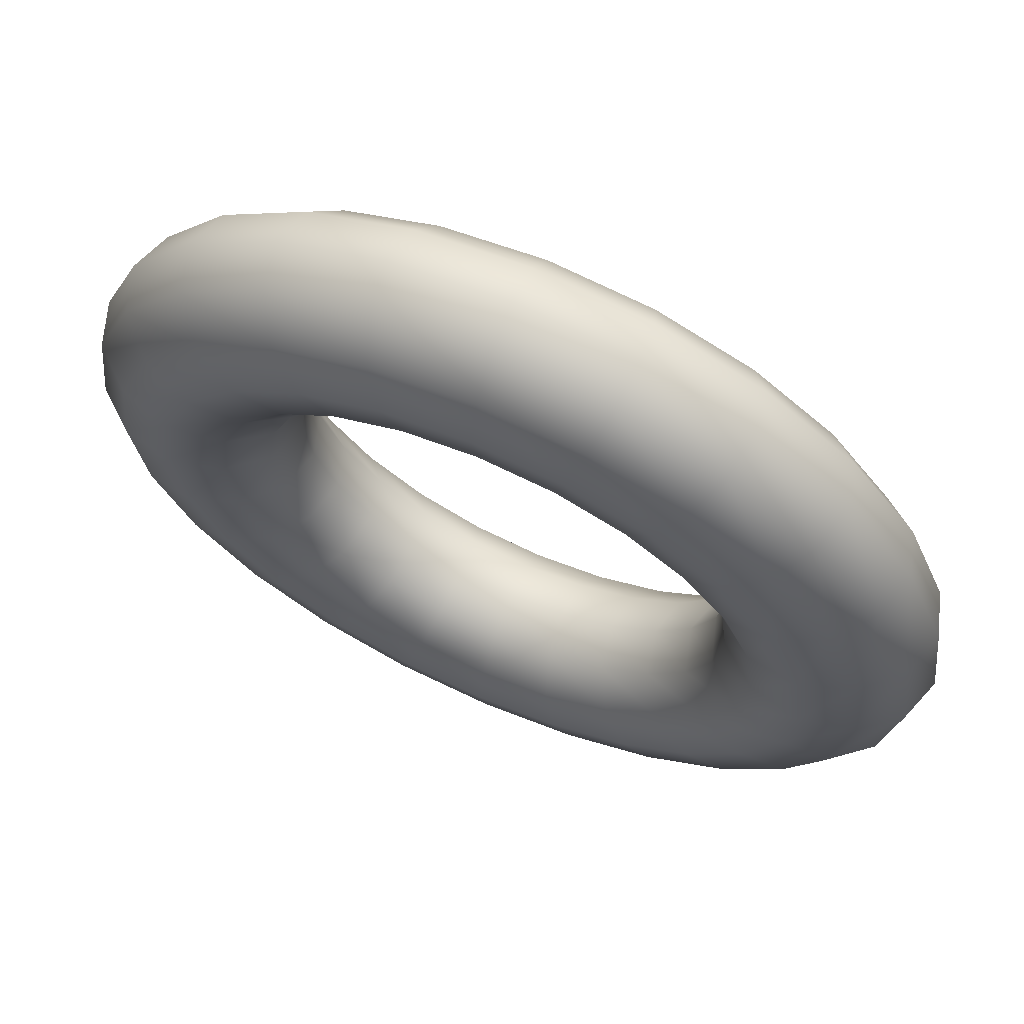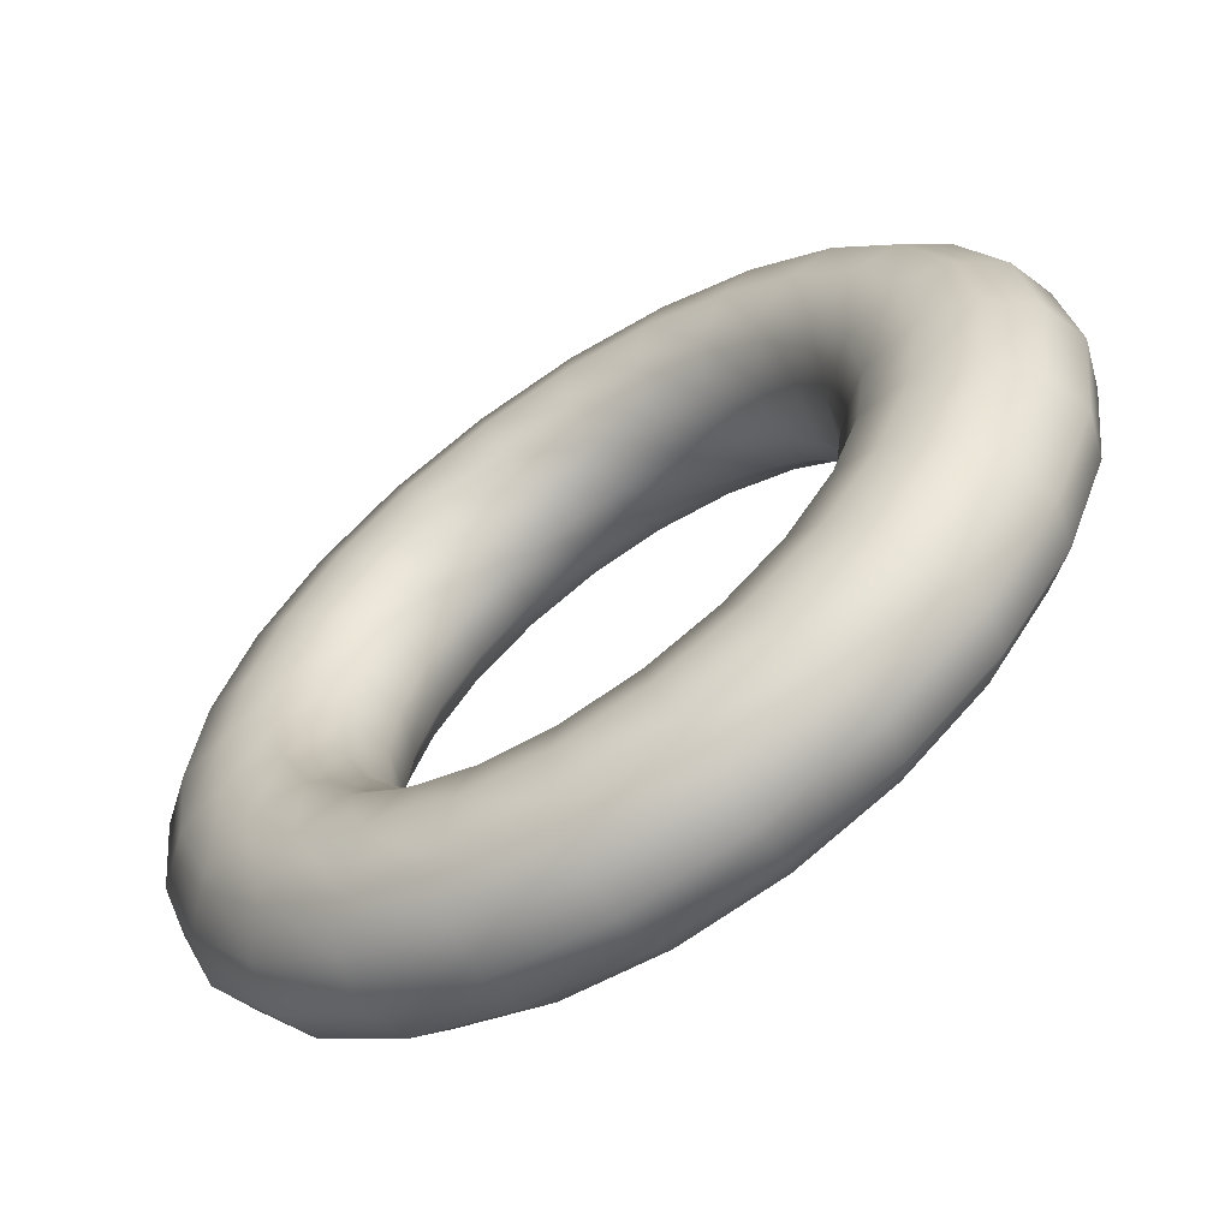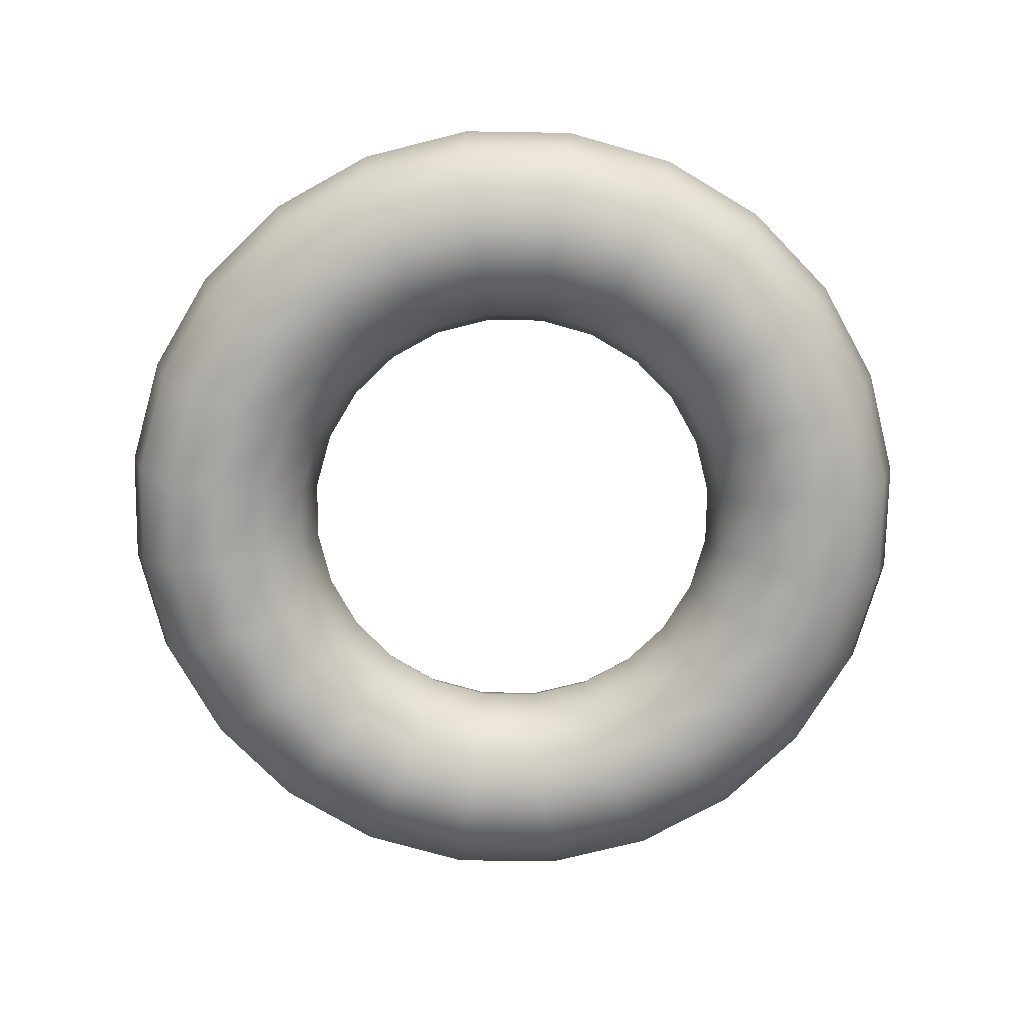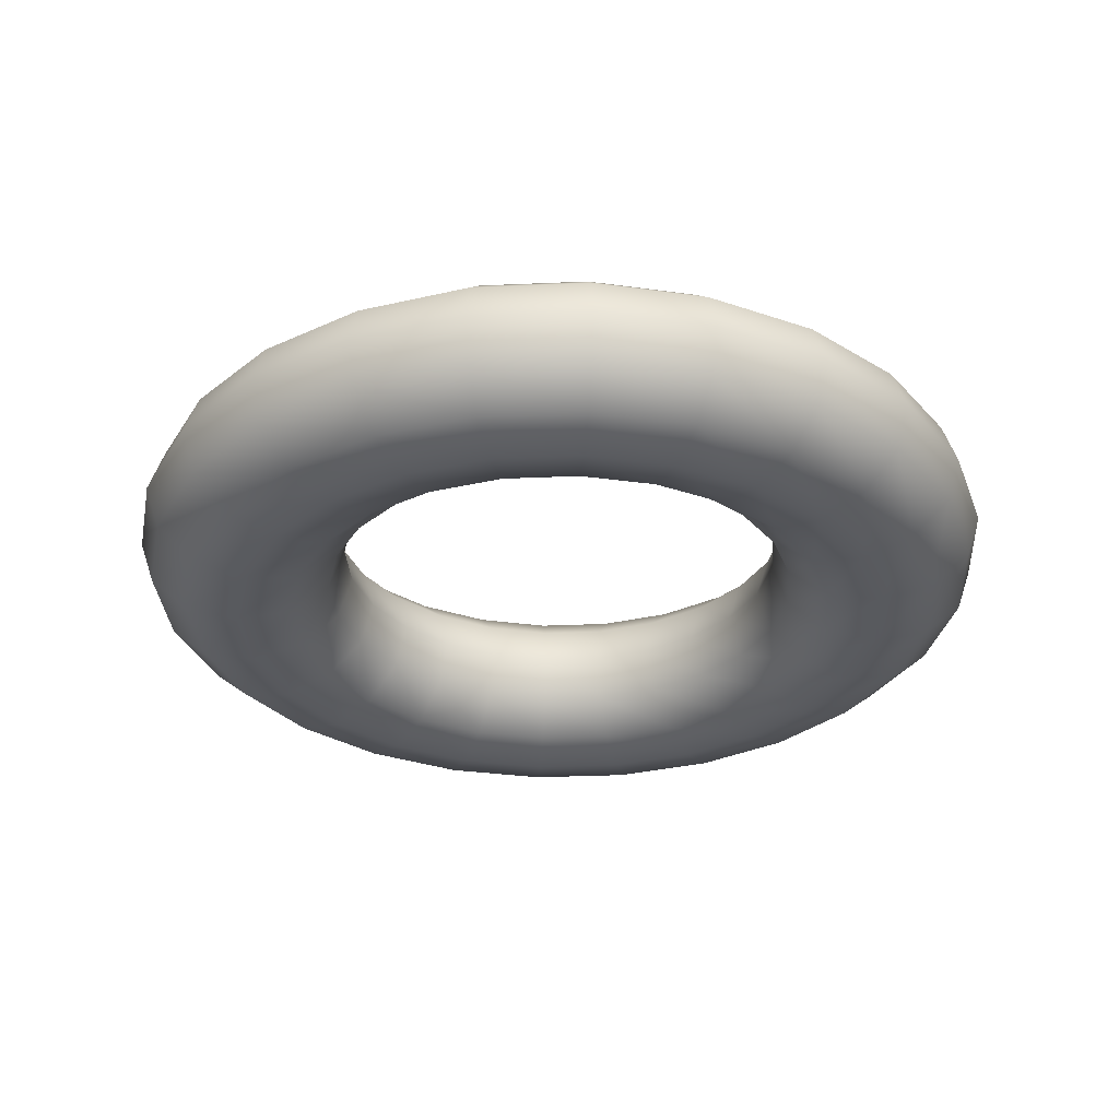
<metadata>
{"format":"obj","ext":"obj","renderer":"f3d","projection":"perspective","resolution":1024,"background":"white","views":[{"elev":67.0,"azim":23.8,"up":"+Z"},{"elev":-61.8,"azim":33.7,"up":"+Z"},{"elev":-74.1,"azim":-68.4,"up":"+Y"},{"elev":-30.5,"azim":-108.9,"up":"+Y"}]}
</metadata>
<code>
v  -0 52.74 -113.8
v  -0 63.78 -110.2
v  28.51 63.78 -106.4
v  29.47 52.74 -110
v  -0 71.87 -100.1
v  25.91 71.87 -96.71
v  -0 74.83 -86.38
v  22.36 74.83 -83.44
v  -0 71.87 -72.65
v  18.8 71.87 -70.18
v  -0 63.78 -62.6
v  16.2 63.78 -60.47
v  -0 52.74 -58.92
v  15.25 52.74 -56.91
v  -0 41.7 -62.6
v  16.2 41.7 -60.47
v  -0 33.62 -72.65
v  18.8 33.62 -70.18
v  -0 30.66 -86.38
v  22.36 30.66 -83.44
v  -0 33.62 -100.1
v  25.91 33.62 -96.71
v  -0 41.7 -110.2
v  28.51 41.7 -106.4
v  55.08 63.78 -95.41
v  56.92 52.74 -98.6
v  50.06 71.87 -86.7
v  43.19 74.83 -74.81
v  36.33 71.87 -62.92
v  31.3 63.78 -54.21
v  29.46 52.74 -51.03
v  31.3 41.7 -54.21
v  36.33 33.62 -62.92
v  43.19 30.66 -74.81
v  50.06 33.62 -86.7
v  55.08 41.7 -95.41
v  77.9 63.78 -77.9
v  80.5 52.74 -80.5
v  70.79 71.87 -70.79
v  61.08 74.83 -61.08
v  51.37 71.87 -51.37
v  44.26 63.78 -44.26
v  41.66 52.74 -41.66
v  44.26 41.7 -44.26
v  51.37 33.62 -51.37
v  61.08 30.66 -61.08
v  70.79 33.62 -70.79
v  77.9 41.7 -77.9
v  95.41 63.78 -55.08
v  98.6 52.74 -56.92
v  86.7 71.87 -50.06
v  74.81 74.83 -43.19
v  62.92 71.87 -36.33
v  54.21 63.78 -31.3
v  51.03 52.74 -29.46
v  54.21 41.7 -31.3
v  62.92 33.62 -36.33
v  74.81 30.66 -43.19
v  86.7 33.62 -50.06
v  95.41 41.7 -55.08
v  106.4 63.78 -28.51
v  110 52.74 -29.47
v  96.71 71.87 -25.91
v  83.44 74.83 -22.36
v  70.18 71.87 -18.8
v  60.47 63.78 -16.2
v  56.91 52.74 -15.25
v  60.47 41.7 -16.2
v  70.18 33.62 -18.8
v  83.44 30.66 -22.36
v  96.71 33.62 -25.91
v  106.4 41.7 -28.51
v  110.2 63.78 -0
v  113.8 52.74 -0
v  100.1 71.87 -0
v  86.38 74.83 -0
v  72.65 71.87 -0
v  62.6 63.78 -0
v  58.92 52.74 -0
v  62.6 41.7 -0
v  72.65 33.62 -0
v  86.38 30.66 -0
v  100.1 33.62 -0
v  110.2 41.7 -0
v  106.4 63.78 28.51
v  110 52.74 29.47
v  96.71 71.87 25.91
v  83.44 74.83 22.36
v  70.18 71.87 18.8
v  60.47 63.78 16.2
v  56.91 52.74 15.25
v  60.47 41.7 16.2
v  70.18 33.62 18.8
v  83.44 30.66 22.36
v  96.71 33.62 25.91
v  106.4 41.7 28.51
v  95.41 63.78 55.08
v  98.6 52.74 56.92
v  86.7 71.87 50.06
v  74.81 74.83 43.19
v  62.92 71.87 36.33
v  54.21 63.78 31.3
v  51.03 52.74 29.46
v  54.21 41.7 31.3
v  62.92 33.62 36.33
v  74.81 30.66 43.19
v  86.7 33.62 50.06
v  95.41 41.7 55.08
v  77.9 63.78 77.9
v  80.5 52.74 80.5
v  70.79 71.87 70.79
v  61.08 74.83 61.08
v  51.37 71.87 51.37
v  44.26 63.78 44.26
v  41.66 52.74 41.66
v  44.26 41.7 44.26
v  51.37 33.62 51.37
v  61.08 30.66 61.08
v  70.79 33.62 70.79
v  77.9 41.7 77.9
v  55.08 63.78 95.41
v  56.92 52.74 98.6
v  50.06 71.87 86.7
v  43.19 74.83 74.81
v  36.33 71.87 62.92
v  31.3 63.78 54.21
v  29.46 52.74 51.03
v  31.3 41.7 54.21
v  36.33 33.62 62.92
v  43.19 30.66 74.81
v  50.06 33.62 86.7
v  55.08 41.7 95.41
v  28.51 63.78 106.4
v  29.47 52.74 110
v  25.91 71.87 96.71
v  22.36 74.83 83.44
v  18.8 71.87 70.18
v  16.2 63.78 60.47
v  15.25 52.74 56.91
v  16.2 41.7 60.47
v  18.8 33.62 70.18
v  22.36 30.66 83.44
v  25.91 33.62 96.71
v  28.51 41.7 106.4
v  0 63.78 110.2
v  0 52.74 113.8
v  0 71.87 100.1
v  0 74.83 86.38
v  0 71.87 72.65
v  0 63.78 62.6
v  0 52.74 58.92
v  0 41.7 62.6
v  0 33.62 72.65
v  0 30.66 86.38
v  0 33.62 100.1
v  0 41.7 110.2
v  -28.51 63.78 106.4
v  -29.47 52.74 110
v  -25.91 71.87 96.71
v  -22.36 74.83 83.44
v  -18.8 71.87 70.18
v  -16.2 63.78 60.47
v  -15.25 52.74 56.91
v  -16.2 41.7 60.47
v  -18.8 33.62 70.18
v  -22.36 30.66 83.44
v  -25.91 33.62 96.71
v  -28.51 41.7 106.4
v  -55.08 63.78 95.41
v  -56.92 52.74 98.6
v  -50.06 71.87 86.7
v  -43.19 74.83 74.81
v  -36.33 71.87 62.92
v  -31.3 63.78 54.21
v  -29.46 52.74 51.03
v  -31.3 41.7 54.21
v  -36.33 33.62 62.92
v  -43.19 30.66 74.81
v  -50.06 33.62 86.7
v  -55.08 41.7 95.41
v  -77.9 63.78 77.9
v  -80.5 52.74 80.5
v  -70.79 71.87 70.79
v  -61.08 74.83 61.08
v  -51.37 71.87 51.37
v  -44.26 63.78 44.26
v  -41.66 52.74 41.66
v  -44.26 41.7 44.26
v  -51.37 33.62 51.37
v  -61.08 30.66 61.08
v  -70.79 33.62 70.79
v  -77.9 41.7 77.9
v  -95.41 63.78 55.08
v  -98.6 52.74 56.92
v  -86.7 71.87 50.06
v  -74.81 74.83 43.19
v  -62.92 71.87 36.33
v  -54.21 63.78 31.3
v  -51.03 52.74 29.46
v  -54.21 41.7 31.3
v  -62.92 33.62 36.33
v  -74.81 30.66 43.19
v  -86.7 33.62 50.06
v  -95.41 41.7 55.08
v  -106.4 63.78 28.51
v  -110 52.74 29.47
v  -96.71 71.87 25.91
v  -83.44 74.83 22.36
v  -70.18 71.87 18.8
v  -60.47 63.78 16.2
v  -56.91 52.74 15.25
v  -60.47 41.7 16.2
v  -70.18 33.62 18.8
v  -83.44 30.66 22.36
v  -96.71 33.62 25.91
v  -106.4 41.7 28.51
v  -110.2 63.78 0
v  -113.8 52.74 0
v  -100.1 71.87 0
v  -86.38 74.83 0
v  -72.65 71.87 0
v  -62.6 63.78 0
v  -58.92 52.74 0
v  -62.6 41.7 0
v  -72.65 33.62 0
v  -86.38 30.66 0
v  -100.1 33.62 0
v  -110.2 41.7 0
v  -106.4 63.78 -28.51
v  -110 52.74 -29.47
v  -96.71 71.87 -25.91
v  -83.44 74.83 -22.36
v  -70.18 71.87 -18.8
v  -60.47 63.78 -16.2
v  -56.91 52.74 -15.25
v  -60.47 41.7 -16.2
v  -70.18 33.62 -18.8
v  -83.44 30.66 -22.36
v  -96.71 33.62 -25.91
v  -106.4 41.7 -28.51
v  -95.41 63.78 -55.08
v  -98.6 52.74 -56.92
v  -86.7 71.87 -50.06
v  -74.81 74.83 -43.19
v  -62.92 71.87 -36.33
v  -54.21 63.78 -31.3
v  -51.03 52.74 -29.46
v  -54.21 41.7 -31.3
v  -62.92 33.62 -36.33
v  -74.81 30.66 -43.19
v  -86.7 33.62 -50.06
v  -95.41 41.7 -55.08
v  -77.9 63.78 -77.9
v  -80.5 52.74 -80.5
v  -70.79 71.87 -70.79
v  -61.08 74.83 -61.08
v  -51.37 71.87 -51.37
v  -44.26 63.78 -44.26
v  -41.66 52.74 -41.66
v  -44.26 41.7 -44.26
v  -51.37 33.62 -51.37
v  -61.08 30.66 -61.08
v  -70.79 33.62 -70.79
v  -77.9 41.7 -77.9
v  -55.08 63.78 -95.41
v  -56.92 52.74 -98.6
v  -50.06 71.87 -86.7
v  -43.19 74.83 -74.81
v  -36.33 71.87 -62.92
v  -31.3 63.78 -54.21
v  -29.46 52.74 -51.03
v  -31.3 41.7 -54.21
v  -36.33 33.62 -62.92
v  -43.19 30.66 -74.81
v  -50.06 33.62 -86.7
v  -55.08 41.7 -95.41
v  -28.51 63.78 -106.4
v  -29.47 52.74 -110
v  -25.91 71.87 -96.71
v  -22.36 74.83 -83.44
v  -18.8 71.87 -70.18
v  -16.2 63.78 -60.47
v  -15.25 52.74 -56.91
v  -16.2 41.7 -60.47
v  -18.8 33.62 -70.18
v  -22.36 30.66 -83.44
v  -25.91 33.62 -96.71
v  -28.51 41.7 -106.4
o Torus001
g Torus001
f 1 2 3
f 3 4 1
f 2 5 6
f 6 3 2
f 5 7 8
f 8 6 5
f 7 9 10
f 10 8 7
f 9 11 12
f 12 10 9
f 11 13 14
f 14 12 11
f 13 15 16
f 16 14 13
f 15 17 18
f 18 16 15
f 17 19 20
f 20 18 17
f 19 21 22
f 22 20 19
f 21 23 24
f 24 22 21
f 23 1 4
f 4 24 23
f 4 3 25
f 25 26 4
f 3 6 27
f 27 25 3
f 6 8 28
f 28 27 6
f 8 10 29
f 29 28 8
f 10 12 30
f 30 29 10
f 12 14 31
f 31 30 12
f 14 16 32
f 32 31 14
f 16 18 33
f 33 32 16
f 18 20 34
f 34 33 18
f 20 22 35
f 35 34 20
f 22 24 36
f 36 35 22
f 24 4 26
f 26 36 24
f 26 25 37
f 37 38 26
f 25 27 39
f 39 37 25
f 27 28 40
f 40 39 27
f 28 29 41
f 41 40 28
f 29 30 42
f 42 41 29
f 30 31 43
f 43 42 30
f 31 32 44
f 44 43 31
f 32 33 45
f 45 44 32
f 33 34 46
f 46 45 33
f 34 35 47
f 47 46 34
f 35 36 48
f 48 47 35
f 36 26 38
f 38 48 36
f 38 37 49
f 49 50 38
f 37 39 51
f 51 49 37
f 39 40 52
f 52 51 39
f 40 41 53
f 53 52 40
f 41 42 54
f 54 53 41
f 42 43 55
f 55 54 42
f 43 44 56
f 56 55 43
f 44 45 57
f 57 56 44
f 45 46 58
f 58 57 45
f 46 47 59
f 59 58 46
f 47 48 60
f 60 59 47
f 48 38 50
f 50 60 48
f 50 49 61
f 61 62 50
f 49 51 63
f 63 61 49
f 51 52 64
f 64 63 51
f 52 53 65
f 65 64 52
f 53 54 66
f 66 65 53
f 54 55 67
f 67 66 54
f 55 56 68
f 68 67 55
f 56 57 69
f 69 68 56
f 57 58 70
f 70 69 57
f 58 59 71
f 71 70 58
f 59 60 72
f 72 71 59
f 60 50 62
f 62 72 60
f 62 61 73
f 73 74 62
f 61 63 75
f 75 73 61
f 63 64 76
f 76 75 63
f 64 65 77
f 77 76 64
f 65 66 78
f 78 77 65
f 66 67 79
f 79 78 66
f 67 68 80
f 80 79 67
f 68 69 81
f 81 80 68
f 69 70 82
f 82 81 69
f 70 71 83
f 83 82 70
f 71 72 84
f 84 83 71
f 72 62 74
f 74 84 72
f 74 73 85
f 85 86 74
f 73 75 87
f 87 85 73
f 75 76 88
f 88 87 75
f 76 77 89
f 89 88 76
f 77 78 90
f 90 89 77
f 78 79 91
f 91 90 78
f 79 80 92
f 92 91 79
f 80 81 93
f 93 92 80
f 81 82 94
f 94 93 81
f 82 83 95
f 95 94 82
f 83 84 96
f 96 95 83
f 84 74 86
f 86 96 84
f 86 85 97
f 97 98 86
f 85 87 99
f 99 97 85
f 87 88 100
f 100 99 87
f 88 89 101
f 101 100 88
f 89 90 102
f 102 101 89
f 90 91 103
f 103 102 90
f 91 92 104
f 104 103 91
f 92 93 105
f 105 104 92
f 93 94 106
f 106 105 93
f 94 95 107
f 107 106 94
f 95 96 108
f 108 107 95
f 96 86 98
f 98 108 96
f 98 97 109
f 109 110 98
f 97 99 111
f 111 109 97
f 99 100 112
f 112 111 99
f 100 101 113
f 113 112 100
f 101 102 114
f 114 113 101
f 102 103 115
f 115 114 102
f 103 104 116
f 116 115 103
f 104 105 117
f 117 116 104
f 105 106 118
f 118 117 105
f 106 107 119
f 119 118 106
f 107 108 120
f 120 119 107
f 108 98 110
f 110 120 108
f 110 109 121
f 121 122 110
f 109 111 123
f 123 121 109
f 111 112 124
f 124 123 111
f 112 113 125
f 125 124 112
f 113 114 126
f 126 125 113
f 114 115 127
f 127 126 114
f 115 116 128
f 128 127 115
f 116 117 129
f 129 128 116
f 117 118 130
f 130 129 117
f 118 119 131
f 131 130 118
f 119 120 132
f 132 131 119
f 120 110 122
f 122 132 120
f 122 121 133
f 133 134 122
f 121 123 135
f 135 133 121
f 123 124 136
f 136 135 123
f 124 125 137
f 137 136 124
f 125 126 138
f 138 137 125
f 126 127 139
f 139 138 126
f 127 128 140
f 140 139 127
f 128 129 141
f 141 140 128
f 129 130 142
f 142 141 129
f 130 131 143
f 143 142 130
f 131 132 144
f 144 143 131
f 132 122 134
f 134 144 132
f 134 133 145
f 145 146 134
f 133 135 147
f 147 145 133
f 135 136 148
f 148 147 135
f 136 137 149
f 149 148 136
f 137 138 150
f 150 149 137
f 138 139 151
f 151 150 138
f 139 140 152
f 152 151 139
f 140 141 153
f 153 152 140
f 141 142 154
f 154 153 141
f 142 143 155
f 155 154 142
f 143 144 156
f 156 155 143
f 144 134 146
f 146 156 144
f 146 145 157
f 157 158 146
f 145 147 159
f 159 157 145
f 147 148 160
f 160 159 147
f 148 149 161
f 161 160 148
f 149 150 162
f 162 161 149
f 150 151 163
f 163 162 150
f 151 152 164
f 164 163 151
f 152 153 165
f 165 164 152
f 153 154 166
f 166 165 153
f 154 155 167
f 167 166 154
f 155 156 168
f 168 167 155
f 156 146 158
f 158 168 156
f 158 157 169
f 169 170 158
f 157 159 171
f 171 169 157
f 159 160 172
f 172 171 159
f 160 161 173
f 173 172 160
f 161 162 174
f 174 173 161
f 162 163 175
f 175 174 162
f 163 164 176
f 176 175 163
f 164 165 177
f 177 176 164
f 165 166 178
f 178 177 165
f 166 167 179
f 179 178 166
f 167 168 180
f 180 179 167
f 168 158 170
f 170 180 168
f 170 169 181
f 181 182 170
f 169 171 183
f 183 181 169
f 171 172 184
f 184 183 171
f 172 173 185
f 185 184 172
f 173 174 186
f 186 185 173
f 174 175 187
f 187 186 174
f 175 176 188
f 188 187 175
f 176 177 189
f 189 188 176
f 177 178 190
f 190 189 177
f 178 179 191
f 191 190 178
f 179 180 192
f 192 191 179
f 180 170 182
f 182 192 180
f 182 181 193
f 193 194 182
f 181 183 195
f 195 193 181
f 183 184 196
f 196 195 183
f 184 185 197
f 197 196 184
f 185 186 198
f 198 197 185
f 186 187 199
f 199 198 186
f 187 188 200
f 200 199 187
f 188 189 201
f 201 200 188
f 189 190 202
f 202 201 189
f 190 191 203
f 203 202 190
f 191 192 204
f 204 203 191
f 192 182 194
f 194 204 192
f 194 193 205
f 205 206 194
f 193 195 207
f 207 205 193
f 195 196 208
f 208 207 195
f 196 197 209
f 209 208 196
f 197 198 210
f 210 209 197
f 198 199 211
f 211 210 198
f 199 200 212
f 212 211 199
f 200 201 213
f 213 212 200
f 201 202 214
f 214 213 201
f 202 203 215
f 215 214 202
f 203 204 216
f 216 215 203
f 204 194 206
f 206 216 204
f 206 205 217
f 217 218 206
f 205 207 219
f 219 217 205
f 207 208 220
f 220 219 207
f 208 209 221
f 221 220 208
f 209 210 222
f 222 221 209
f 210 211 223
f 223 222 210
f 211 212 224
f 224 223 211
f 212 213 225
f 225 224 212
f 213 214 226
f 226 225 213
f 214 215 227
f 227 226 214
f 215 216 228
f 228 227 215
f 216 206 218
f 218 228 216
f 218 217 229
f 229 230 218
f 217 219 231
f 231 229 217
f 219 220 232
f 232 231 219
f 220 221 233
f 233 232 220
f 221 222 234
f 234 233 221
f 222 223 235
f 235 234 222
f 223 224 236
f 236 235 223
f 224 225 237
f 237 236 224
f 225 226 238
f 238 237 225
f 226 227 239
f 239 238 226
f 227 228 240
f 240 239 227
f 228 218 230
f 230 240 228
f 230 229 241
f 241 242 230
f 229 231 243
f 243 241 229
f 231 232 244
f 244 243 231
f 232 233 245
f 245 244 232
f 233 234 246
f 246 245 233
f 234 235 247
f 247 246 234
f 235 236 248
f 248 247 235
f 236 237 249
f 249 248 236
f 237 238 250
f 250 249 237
f 238 239 251
f 251 250 238
f 239 240 252
f 252 251 239
f 240 230 242
f 242 252 240
f 242 241 253
f 253 254 242
f 241 243 255
f 255 253 241
f 243 244 256
f 256 255 243
f 244 245 257
f 257 256 244
f 245 246 258
f 258 257 245
f 246 247 259
f 259 258 246
f 247 248 260
f 260 259 247
f 248 249 261
f 261 260 248
f 249 250 262
f 262 261 249
f 250 251 263
f 263 262 250
f 251 252 264
f 264 263 251
f 252 242 254
f 254 264 252
f 254 253 265
f 265 266 254
f 253 255 267
f 267 265 253
f 255 256 268
f 268 267 255
f 256 257 269
f 269 268 256
f 257 258 270
f 270 269 257
f 258 259 271
f 271 270 258
f 259 260 272
f 272 271 259
f 260 261 273
f 273 272 260
f 261 262 274
f 274 273 261
f 262 263 275
f 275 274 262
f 263 264 276
f 276 275 263
f 264 254 266
f 266 276 264
f 266 265 277
f 277 278 266
f 265 267 279
f 279 277 265
f 267 268 280
f 280 279 267
f 268 269 281
f 281 280 268
f 269 270 282
f 282 281 269
f 270 271 283
f 283 282 270
f 271 272 284
f 284 283 271
f 272 273 285
f 285 284 272
f 273 274 286
f 286 285 273
f 274 275 287
f 287 286 274
f 275 276 288
f 288 287 275
f 276 266 278
f 278 288 276
f 278 277 2
f 2 1 278
f 277 279 5
f 5 2 277
f 279 280 7
f 7 5 279
f 280 281 9
f 9 7 280
f 281 282 11
f 11 9 281
f 282 283 13
f 13 11 282
f 283 284 15
f 15 13 283
f 284 285 17
f 17 15 284
f 285 286 19
f 19 17 285
f 286 287 21
f 21 19 286
f 287 288 23
f 23 21 287
f 288 278 1
f 1 23 288

</code>
